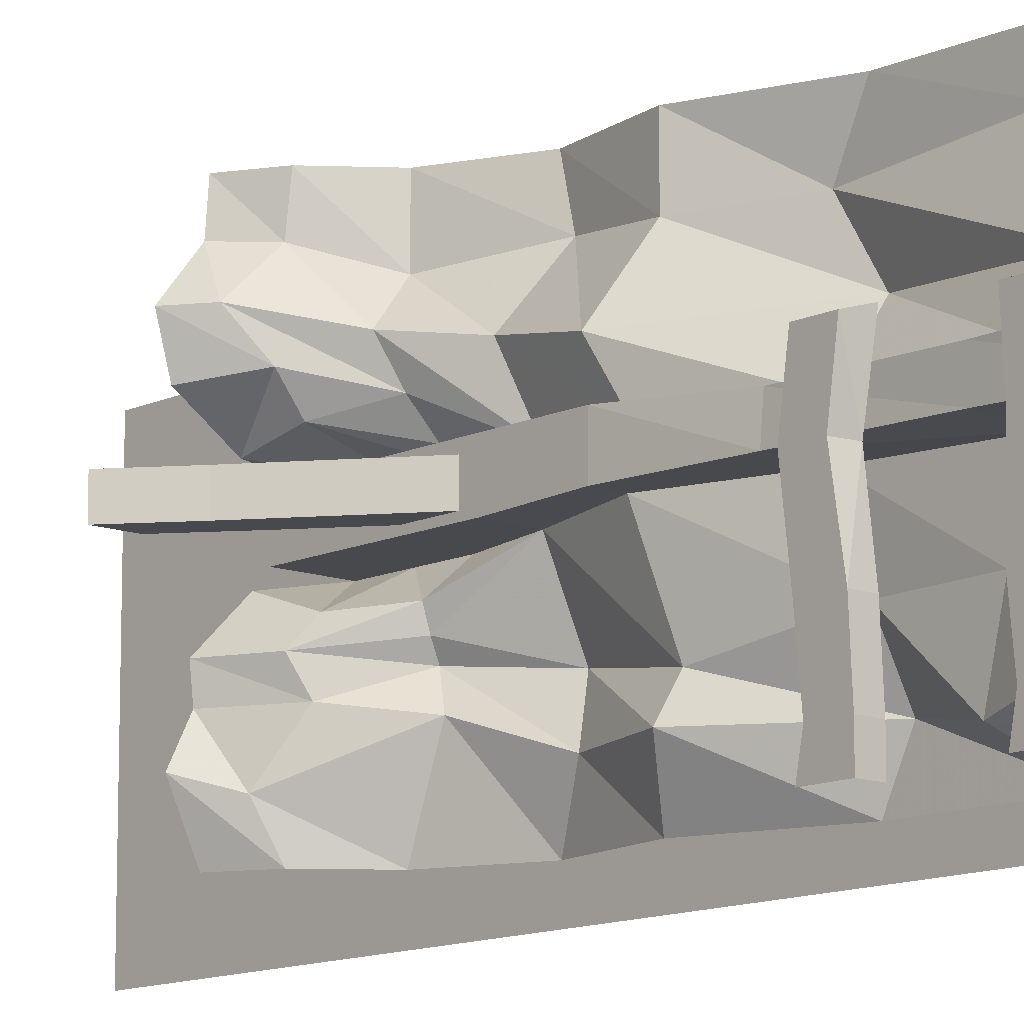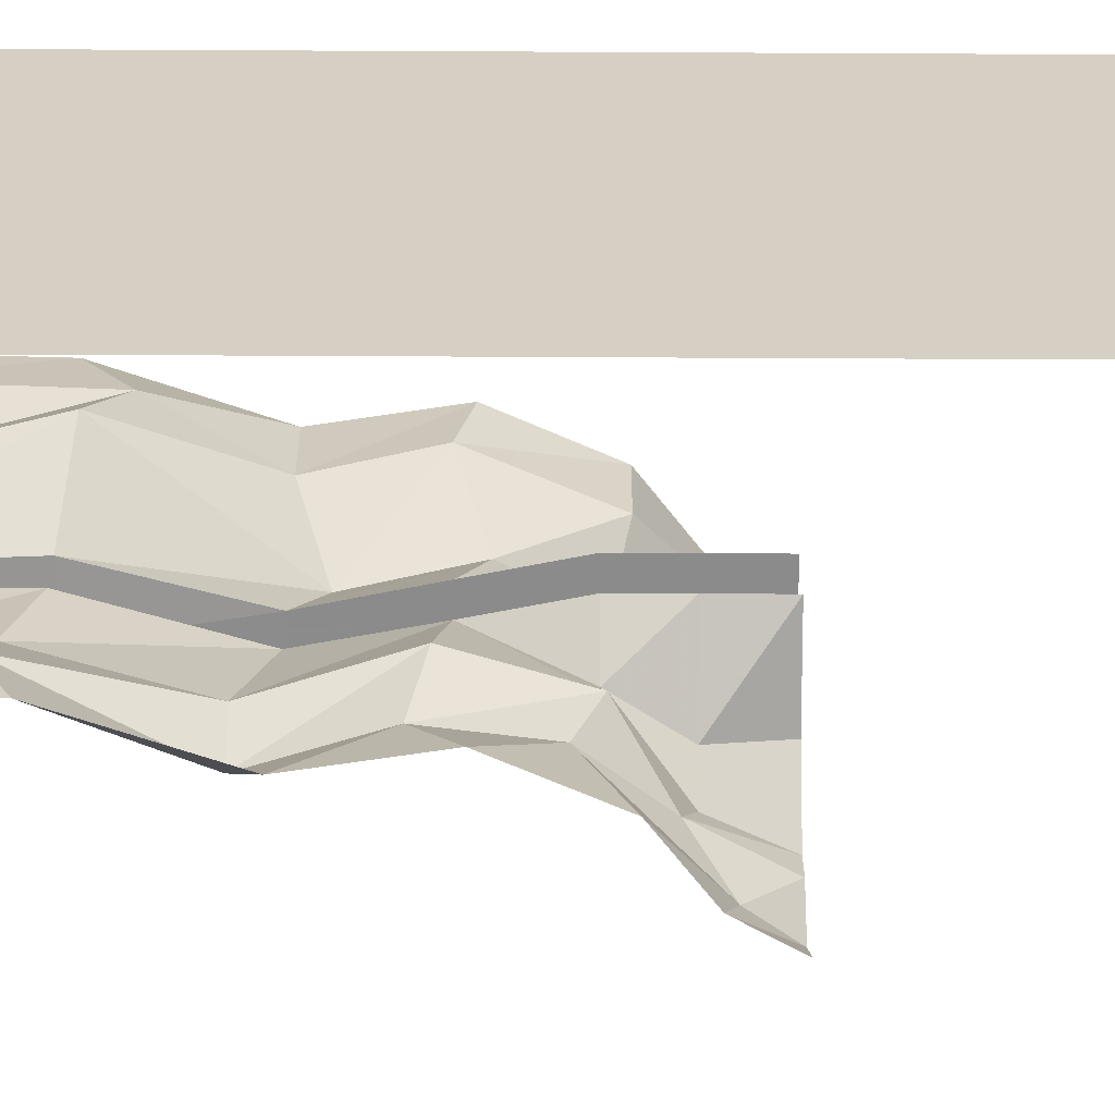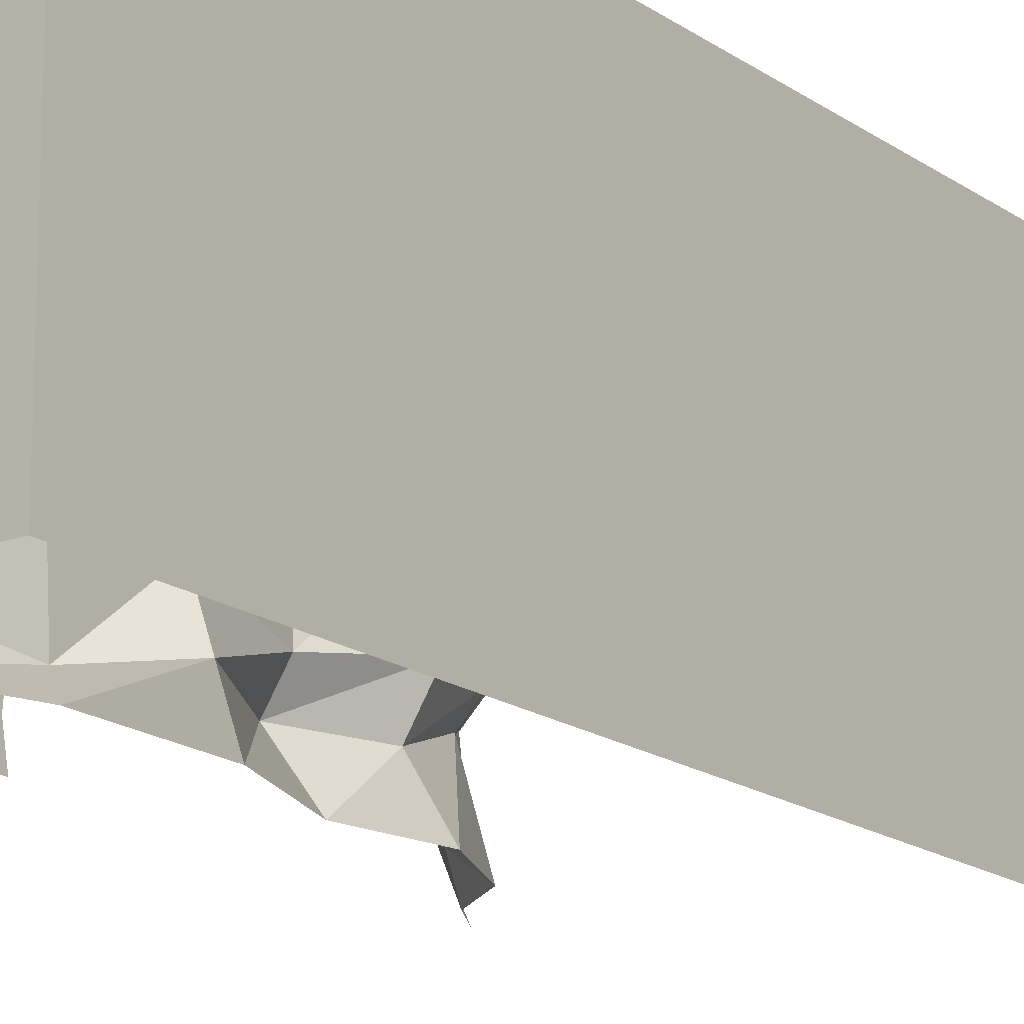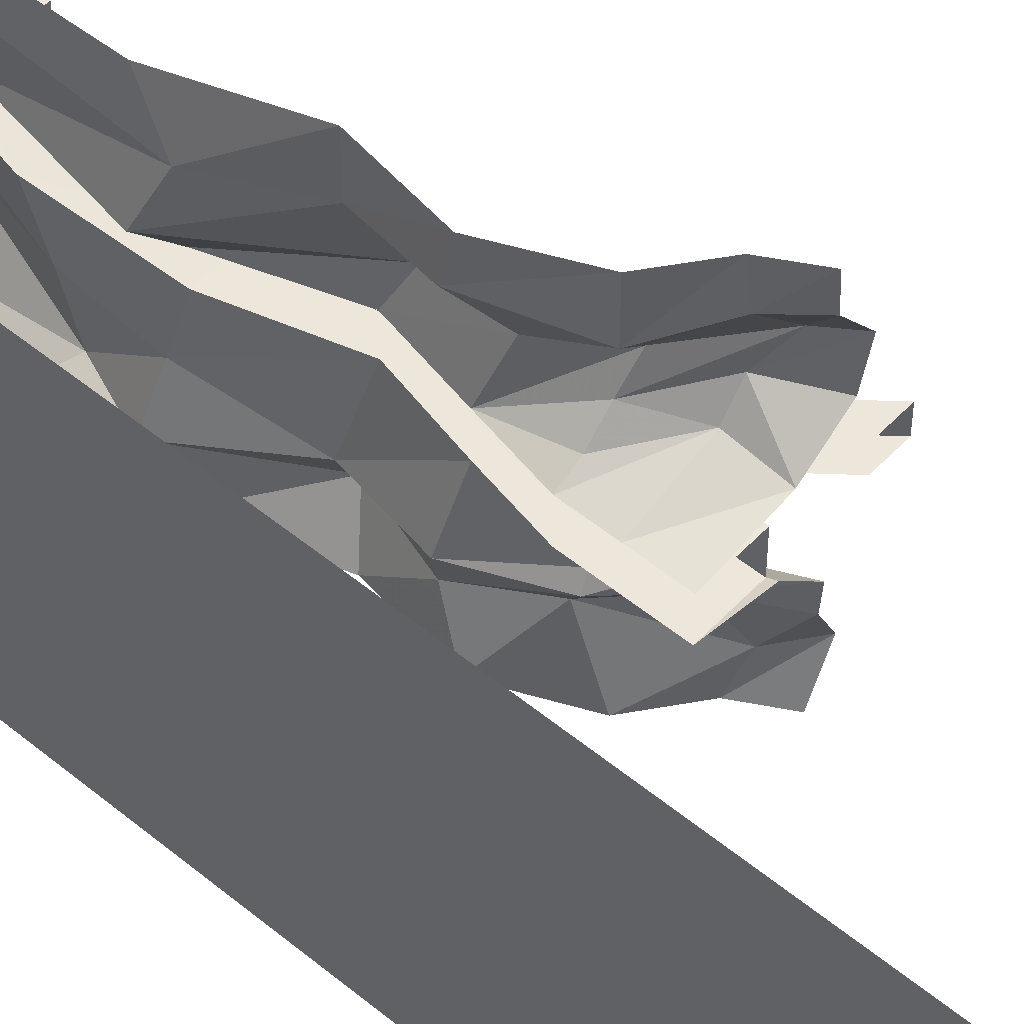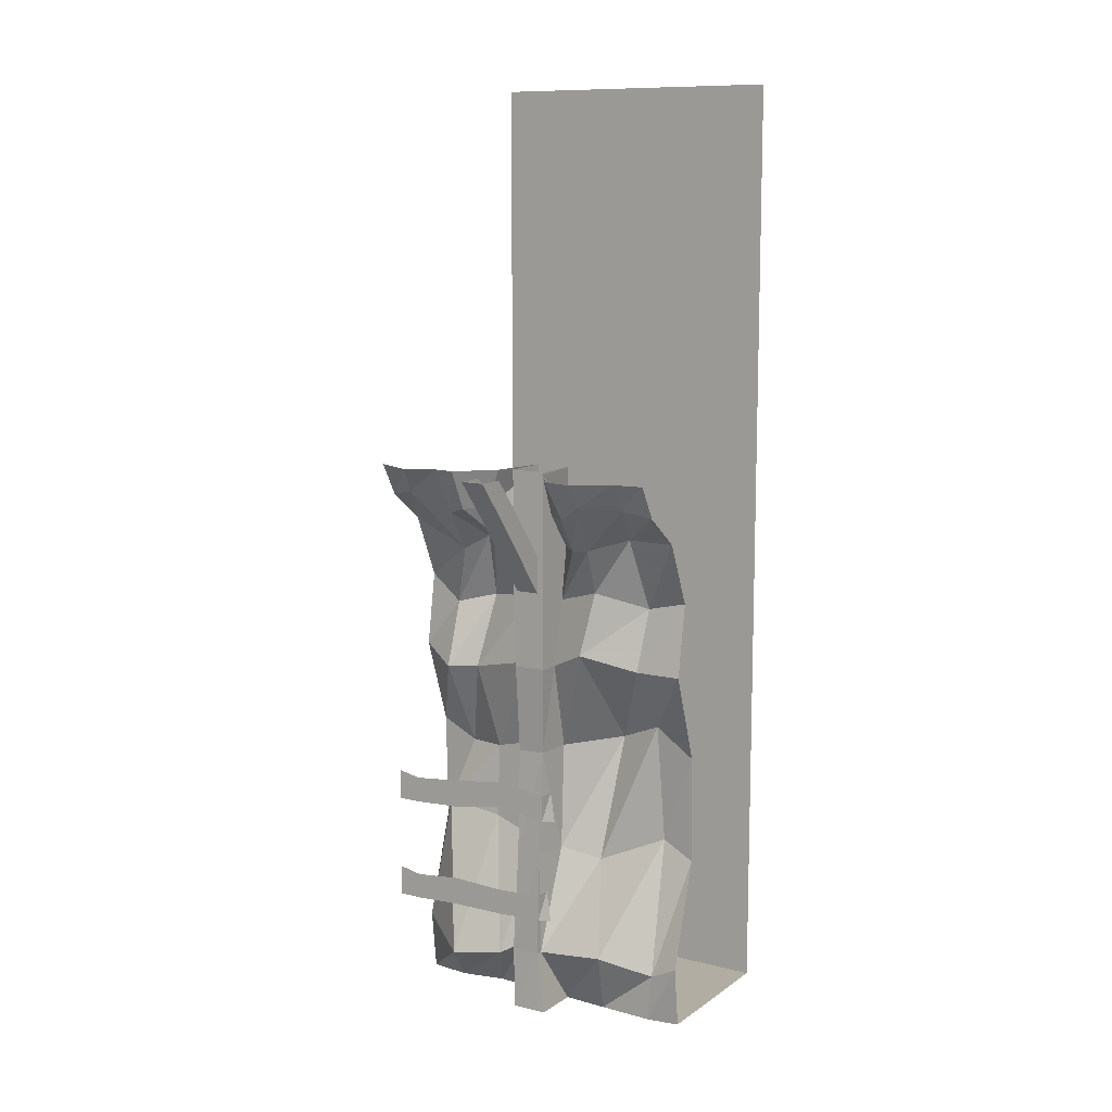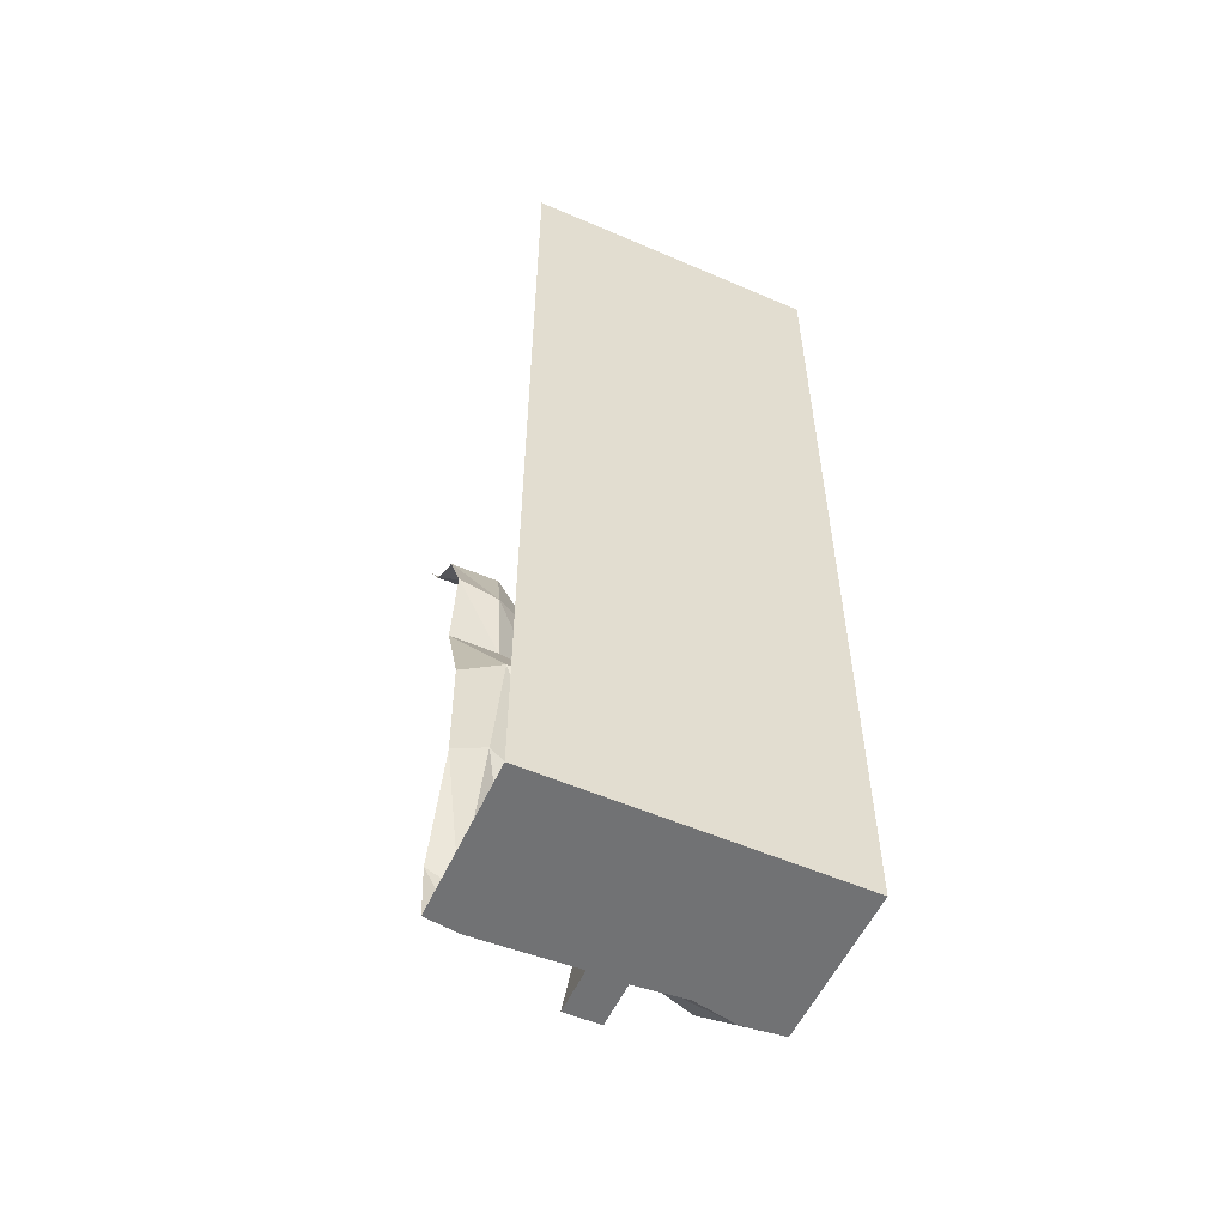
<metadata>
{"format":"obj","ext":"obj","renderer":"f3d","projection":"perspective","resolution":1024,"background":"white","views":[{"elev":-12.1,"azim":-41.7,"up":"+Z"},{"elev":-64.0,"azim":89.7,"up":"+Z"},{"elev":-16.9,"azim":35.7,"up":"+Z"},{"elev":52.1,"azim":131.6,"up":"+Z"},{"elev":10.6,"azim":-58.1,"up":"+Y"},{"elev":-55.4,"azim":65.6,"up":"+Y"}]}
</metadata>
<code>
v -0.04688 -0.6641 0.5
v -0.04688 -0.6641 0.3438
v 0.07031 -0.875 0.3594
v 0.05469 -0.9609 0.5
v 0.07031 -1.266 0.3906
v 0.0625 -1.32 0.5
v -0.03906 -1.719 0.4062
v -0.04688 -1.672 0.5
v -0.03906 -1.875 0.3906
v -0.02344 -1.875 0.5
v 0.5 -1.875 0.5
v -0.03125 -1.875 0.2109
v -0.02344 -1.875 0.0625
v 0.5 -1.875 -0.5
v 0.5 1.25 -0.5
v 0.5 1.25 0.5
v -0.1406 -0.6094 0.1797
v 0.1094 -0.9375 0.2109
v 0.01562 -1.359 0.1719
v -0.1172 -1.664 0.2422
v -0.1094 -0.6641 0.0625
v -0.02344 -0.9609 0.04688
v -0.03906 -1.32 0.04688
v -0.1484 -1.672 0.03125
v -0.1094 -0.6641 -0.04688
v -0.0625 -0.7188 -0.2812
v -0.007812 -1.008 -0.2266
v -0.02344 -0.9609 -0.04688
v -0.1562 -0.9609 -0.04688
v -0.1797 -0.6641 -0.04688
v -0.0625 -0.4453 -0.05469
v 0 -0.4688 -0.2422
v -0.1172 -0.7188 -0.3672
v 0.05469 -1.023 -0.375
v -0.03906 -1.227 -0.4141
v -0.02344 -1.258 -0.2266
v -0.02344 -1.32 -0.0625
v -0.1562 -1.32 -0.05469
v -0.1484 -0.9609 0.03906
v -0.1797 -0.6641 0.0625
v -0.1797 -0.4453 0.0625
v -0.1797 -0.4453 -0.05469
v -0.1797 -0.2578 -0.05469
v -0.02344 -0.2578 -0.05469
v -0.1172 -0.2578 -0.1328
v -0.1016 -0.2578 -0.1797
v -0.07812 -0.25 -0.2188
v -0.04688 -0.5 -0.3672
v -0.04688 -0.6641 -0.5
v 0.05469 -0.9609 -0.5
v 0.0625 -1.32 -0.5
v -0.04688 -1.672 -0.5
v -0.1797 -1.734 -0.3125
v -0.1328 -1.719 -0.1484
v -0.1016 -1.672 -0.07031
v -0.1641 -1.672 -0.07031
v -0.1562 -1.32 0.03125
v -0.0625 -0.4453 0.0625
v -0.1797 -0.2578 0.0625
v -0.1797 -0.2812 0.03906
v -0.1797 -0.4062 0.03906
v -0.1797 -0.4062 -0.03906
v -0.1797 -0.2812 -0.03906
v -0.1797 -0.1328 0.0625
v -0.1797 -0.1328 -0.05469
v -0.02344 -0.1328 -0.05469
v -0.1953 -0.1328 -0.1406
v -0.2578 -0.1328 -0.2031
v -0.2266 -0.1562 -0.2734
v -0.1094 -0.2969 -0.2969
v -0.007812 -0.4219 -0.5
v -0.007812 -1.875 -0.2188
v -0.02344 -1.875 -0.05469
v -0.1797 -1.875 -0.05469
v -0.1719 -1.672 0.03125
v -0.03906 -1.875 -0.3672
v -0.1797 -1.875 0.0625
v -0.02344 -1.875 -0.5
v -0.007812 -0.4219 0.5
v -0.007812 -0.4531 0.3672
v -0.1094 -0.3984 0.2188
v -0.1953 -0.2422 0.2422
v -0.1484 -0.2578 0.1562
v -0.08594 -0.2578 0.09375
v -0.02344 -0.2578 0.0625
v -0.02344 -0.1328 0.0625
v -0.02344 0 0.0625
v -0.1797 0 0.0625
v -0.1797 0 -0.05469
v -0.02344 0 -0.05469
v -0.2109 0 -0.09375
v -0.3203 0 -0.2031
v -0.3125 0 -0.2734
v -0.2812 -0.08594 -0.3984
v -0.1016 -0.2109 -0.5
v -0.1016 -0.2109 0.5
v -0.1016 -0.2109 0.3438
v -0.2344 -0.09375 0.3906
v -0.3359 -0.07812 0.2891
v -0.2812 -0.1328 0.1953
v -0.2266 -0.1328 0.125
v -0.2344 0 0.09375
v -0.2344 -0.1094 0.5
v -0.2969 0 0.5
v -0.3047 0 0.3984
v -0.3906 0 0.2891
v -0.3594 0 0.1797
v -0.2344 -0.1094 -0.5
v -0.3594 0 -0.3672
v -0.2969 0 -0.5
v -0.3906 -0.1328 -0.03906
v -0.2969 -0.1328 -0.03906
v -0.3906 -0.1328 0.03906
v -0.5 0 0.03906
v -0.5 0 -0.03906
v -0.4062 0 -0.03906
v -0.2969 -0.1328 0.03906
v -0.4062 0 0.03906
v -0.2266 -1.148 -0.07031
v -0.2266 -1.172 0.08594
v -0.2266 -1.086 0.08594
v -0.2266 -1.062 -0.07031
v -0.2266 -1.086 -0.2656
v -0.2266 -1.18 -0.2656
v -0.1719 -1.156 -0.07031
v -0.1719 -1.188 0.1016
v -0.1719 -1.086 0.08594
v -0.1719 -1.18 -0.2656
v -0.2266 -1.188 -0.4219
v -0.1719 -1.188 -0.4219
v -0.2266 -1.188 -0.5
v -0.1719 -1.188 -0.5
v -0.2266 -1.102 -0.4219
v -0.2266 -1.086 -0.5
v -0.2266 -1.531 -0.08594
v -0.2266 -1.523 0.07031
v -0.2266 -1.438 0.07031
v -0.2266 -1.445 -0.08594
v -0.2266 -1.438 -0.2656
v -0.2266 -1.531 -0.2656
v -0.1719 -1.539 -0.08594
v -0.1719 -1.539 0.08594
v -0.1719 -1.438 0.07031
v -0.1719 -1.531 -0.2656
v -0.2266 -1.539 -0.4219
v -0.1719 -1.539 -0.4219
v -0.2266 -1.539 -0.5
v -0.1719 -1.539 -0.5
v -0.2266 -1.453 -0.4219
v -0.2266 -1.438 -0.5
f 1 2 3
f 1 3 4
f 2 17 18
f 2 18 3
f 17 21 22
f 17 22 18
f 25 26 27
f 25 27 28
f 26 33 34
f 26 34 27
f 33 49 50
f 33 50 34
f 4 3 5
f 4 5 6
f 3 18 19
f 3 19 5
f 18 22 23
f 18 23 19
f 25 31 26
f 26 31 32
f 26 32 33
f 27 34 35
f 27 35 36
f 27 36 28
f 28 36 37
f 32 48 33
f 33 48 49
f 34 50 51
f 34 51 35
f 48 71 49
f 2 1 79
f 2 79 80
f 2 80 17
f 17 80 81
f 17 81 21
f 21 81 58
f 6 5 7
f 6 7 8
f 5 19 20
f 5 20 7
f 19 23 24
f 19 24 20
f 31 44 45
f 31 45 46
f 31 46 32
f 32 46 47
f 32 47 48
f 35 51 52
f 35 52 53
f 35 53 36
f 36 53 54
f 36 54 37
f 37 54 55
f 47 70 48
f 48 70 71
f 58 81 82
f 58 82 83
f 58 83 84
f 58 84 85
f 70 95 71
f 80 79 96
f 80 96 97
f 80 97 81
f 81 97 82
f 8 7 9
f 8 9 10
f 7 20 12
f 7 12 9
f 20 24 13
f 20 13 12
f 44 66 45
f 45 66 67
f 45 67 68
f 45 68 46
f 46 68 47
f 47 68 69
f 47 69 70
f 55 54 72
f 55 72 73
f 54 53 76
f 54 76 72
f 53 52 78
f 53 78 76
f 69 94 70
f 70 94 95
f 82 97 98
f 82 98 99
f 82 99 83
f 83 99 100
f 83 100 101
f 83 101 84
f 84 101 85
f 85 101 86
f 97 96 103
f 97 103 98
f 95 94 108
f 10 9 11
f 11 9 12
f 11 12 13
f 11 13 14
f 72 76 14
f 72 14 73
f 73 14 13
f 76 78 14
f 66 90 67
f 67 90 91
f 67 91 92
f 67 92 68
f 68 92 69
f 69 92 93
f 69 93 94
f 86 101 102
f 86 102 87
f 98 103 104
f 98 104 105
f 98 105 99
f 99 105 106
f 99 106 100
f 100 106 107
f 100 107 102
f 100 102 101
f 108 94 109
f 108 109 110
f 94 93 109
f 11 14 15
f 11 15 16
f 25 28 29
f 25 29 30
f 29 39 40
f 29 40 30
f 39 22 21
f 39 21 40
f 25 30 31
f 28 37 29
f 29 37 38
f 29 38 39
f 30 40 41
f 30 41 42
f 30 42 31
f 38 57 39
f 39 57 23
f 39 23 22
f 40 21 41
f 41 21 58
f 119 120 121
f 119 121 122
f 119 122 123
f 119 123 124
f 124 123 133
f 124 133 129
f 129 133 134
f 129 134 131
f 31 42 43
f 31 43 44
f 37 55 56
f 37 56 38
f 38 56 57
f 41 58 59
f 41 59 60
f 41 60 61
f 41 61 42
f 42 61 62
f 42 62 43
f 43 62 63
f 43 63 59
f 56 75 57
f 57 75 24
f 57 24 23
f 58 85 59
f 111 112 63
f 111 63 62
f 111 62 113
f 113 62 61
f 113 61 117
f 117 61 60
f 63 60 59
f 135 136 137
f 135 137 138
f 135 138 139
f 135 139 140
f 140 139 149
f 140 149 145
f 145 149 150
f 145 150 147
f 43 59 64
f 43 64 65
f 43 65 44
f 44 65 66
f 55 73 74
f 55 74 56
f 56 74 75
f 74 77 75
f 75 77 13
f 75 13 24
f 59 85 86
f 59 86 64
f 111 113 114
f 111 114 115
f 111 115 112
f 112 115 116
f 113 117 118
f 113 118 114
f 119 124 125
f 119 125 120
f 120 125 126
f 120 126 127
f 120 127 121
f 125 124 128
f 128 124 129
f 128 129 130
f 130 129 131
f 130 131 132
f 73 13 77
f 73 77 74
f 64 86 87
f 64 87 88
f 64 88 65
f 65 88 89
f 65 89 66
f 66 89 90
f 135 140 141
f 135 141 136
f 136 141 142
f 136 142 143
f 136 143 137
f 141 140 144
f 144 140 145
f 144 145 146
f 146 145 147
f 146 147 148

</code>
